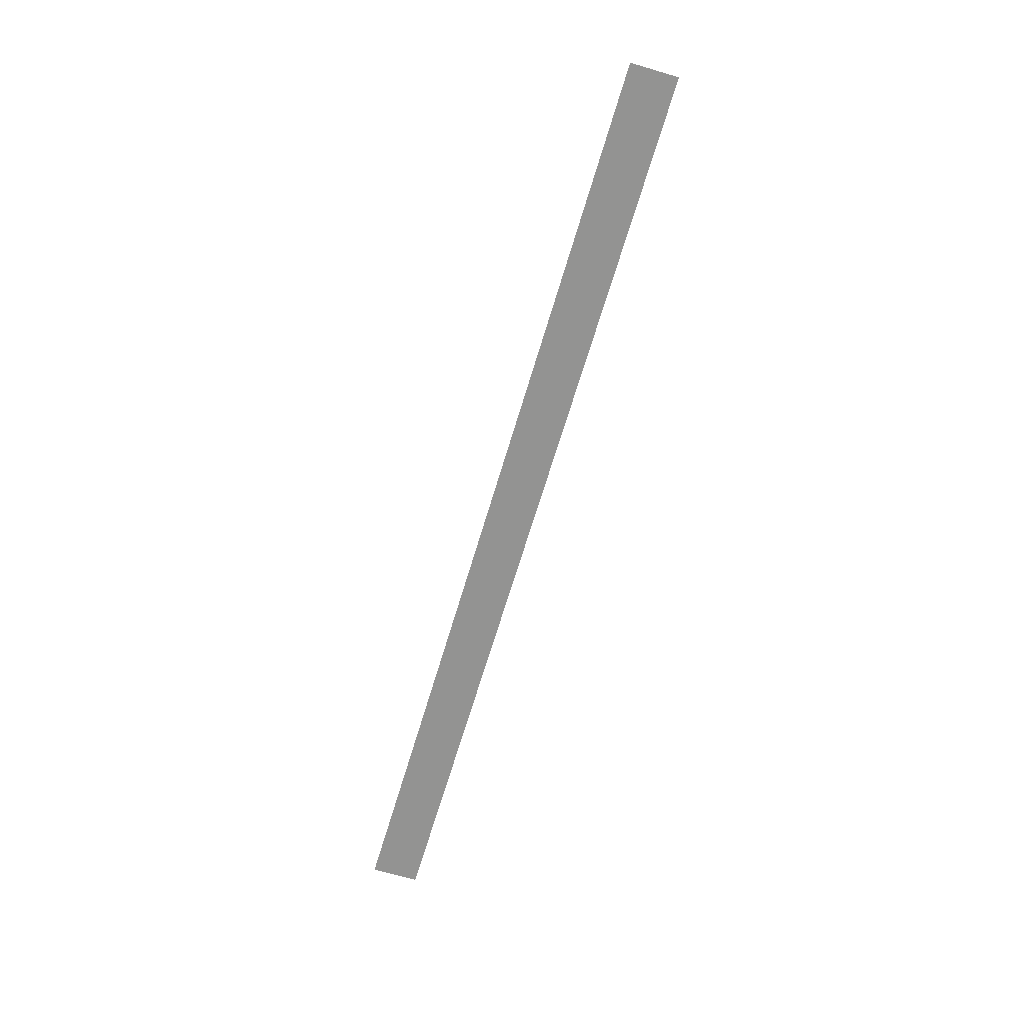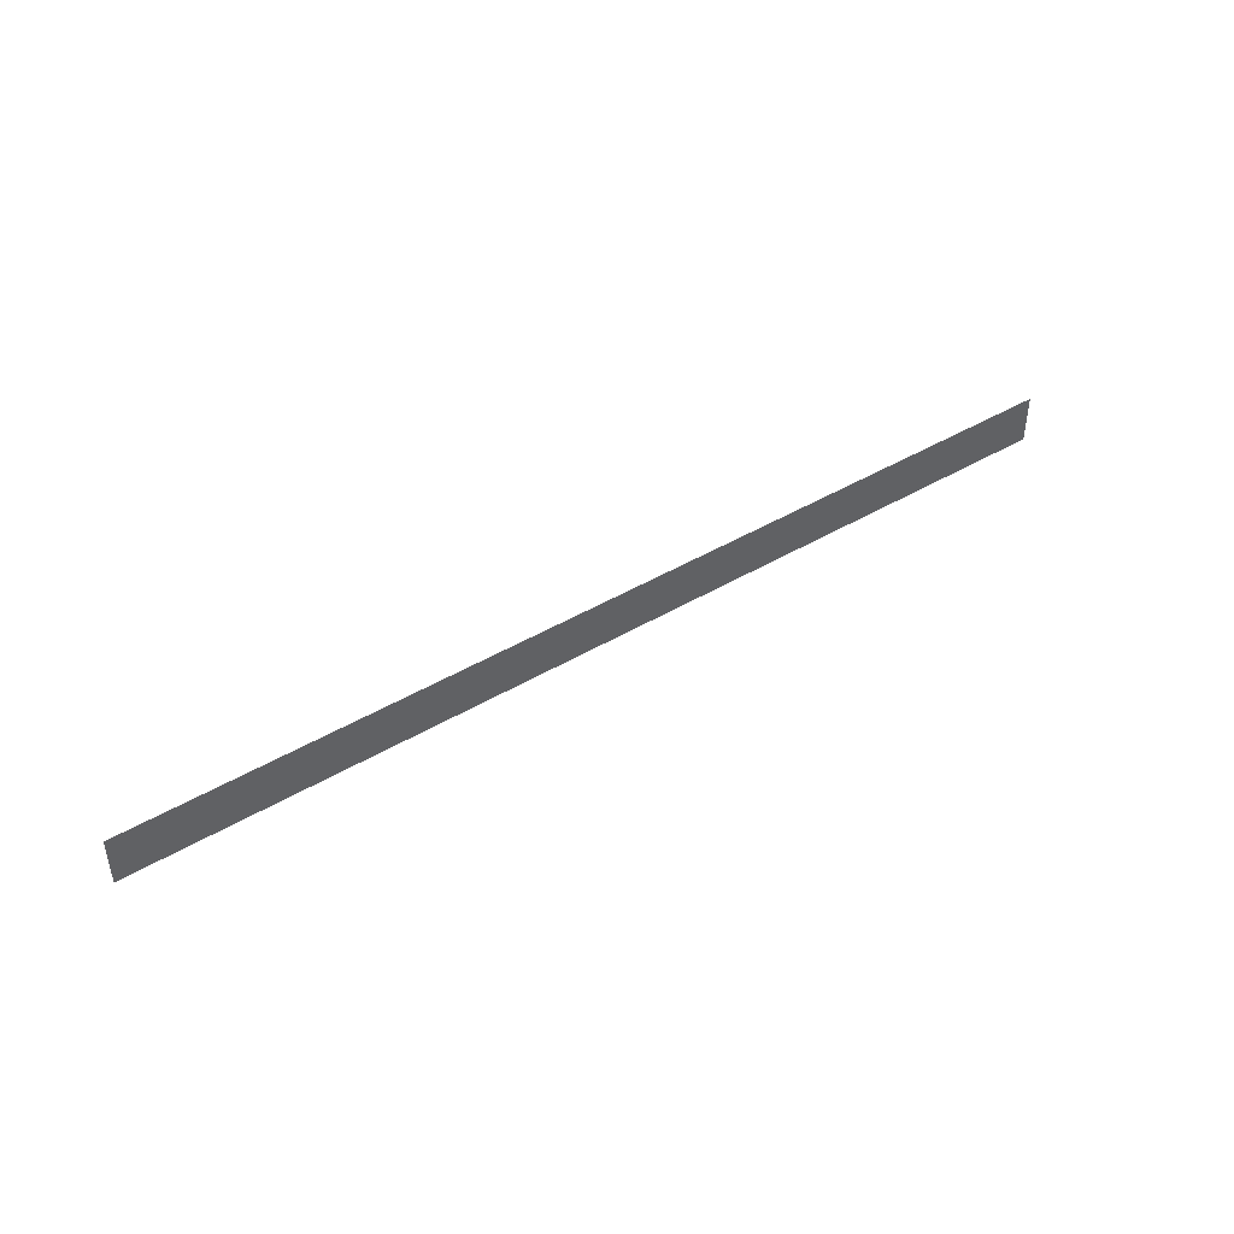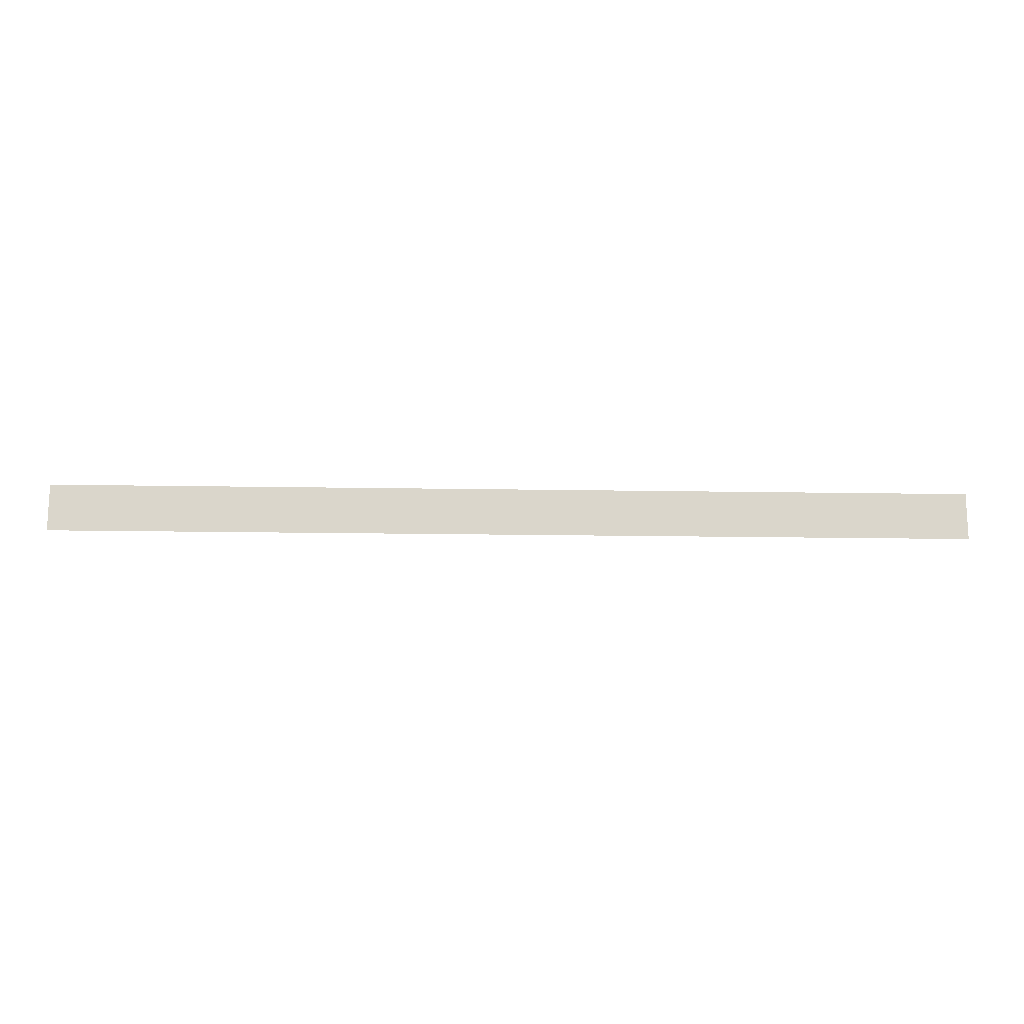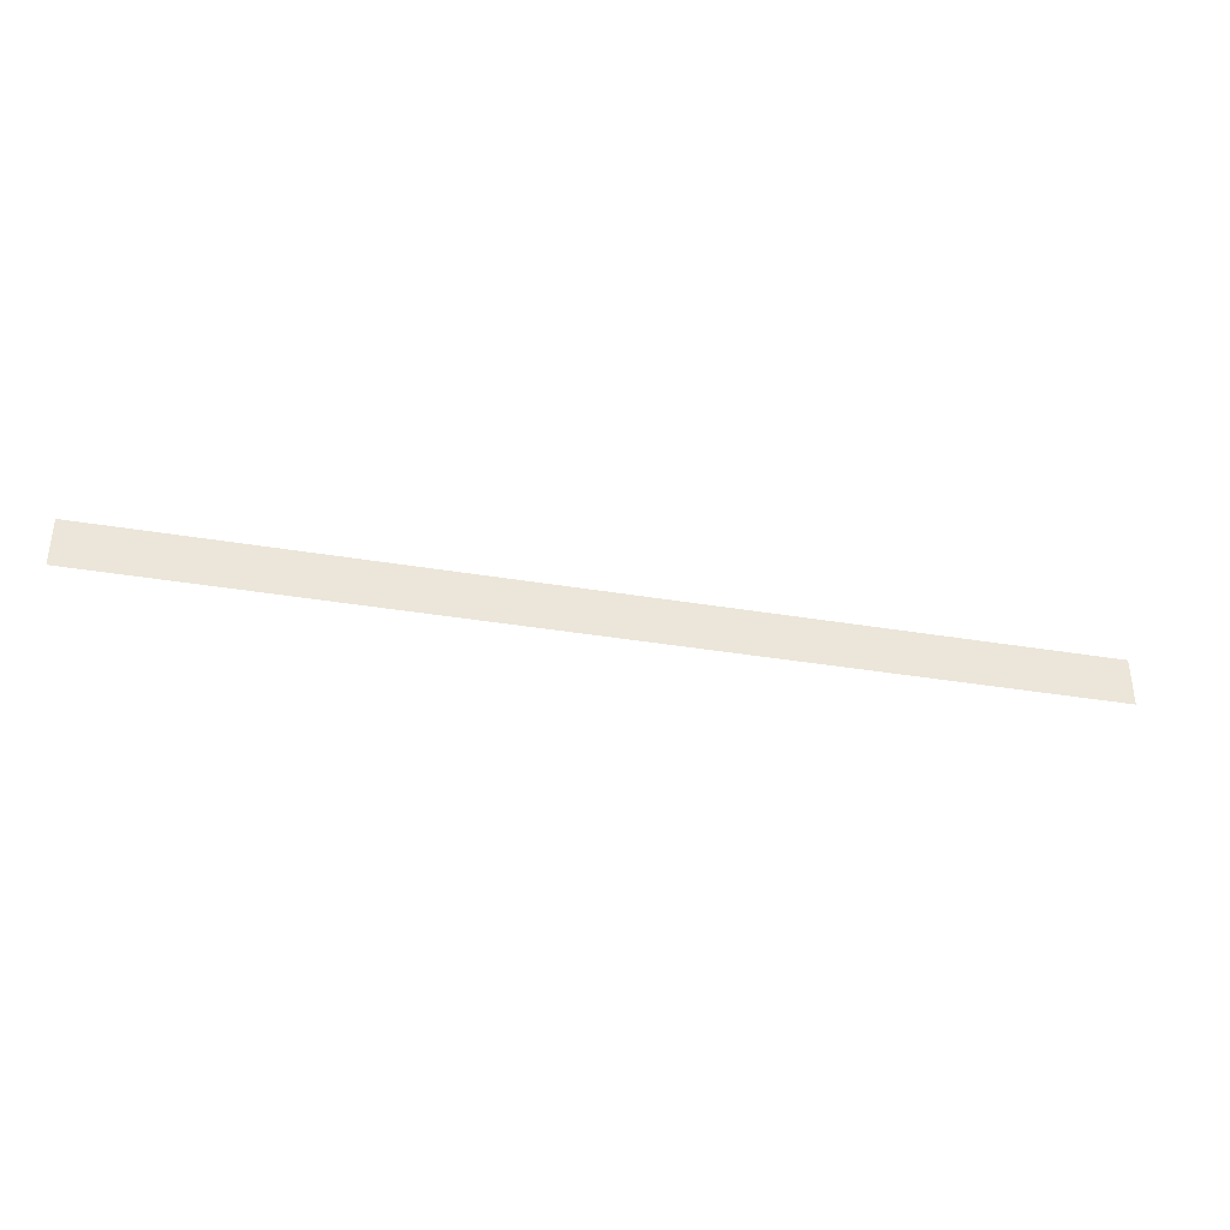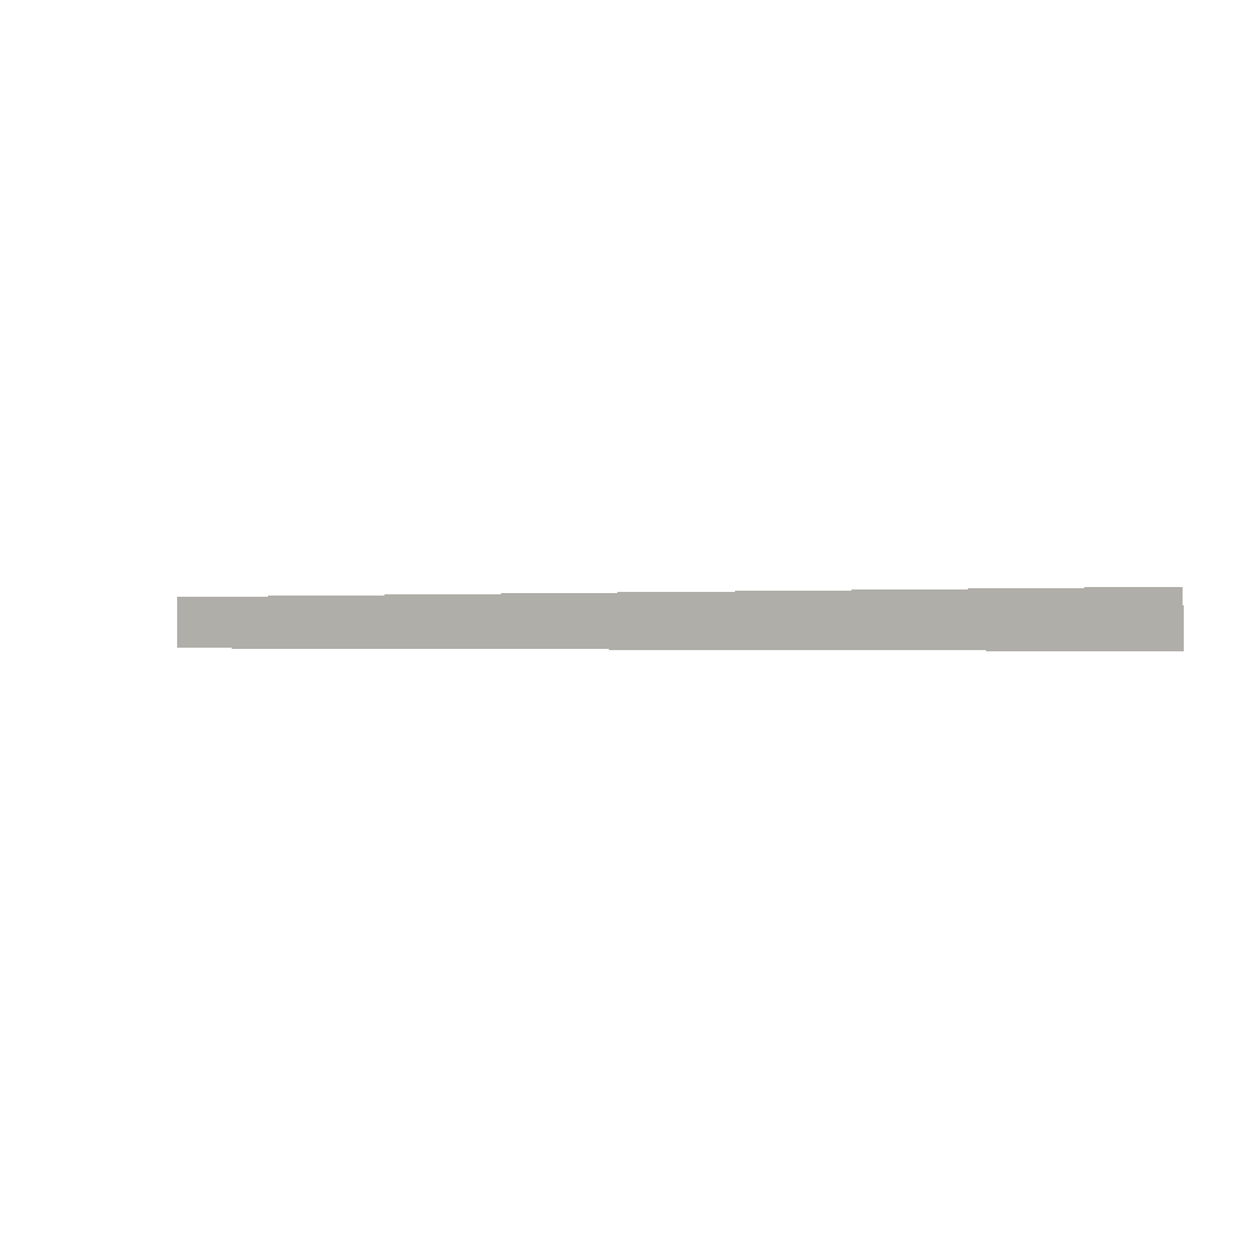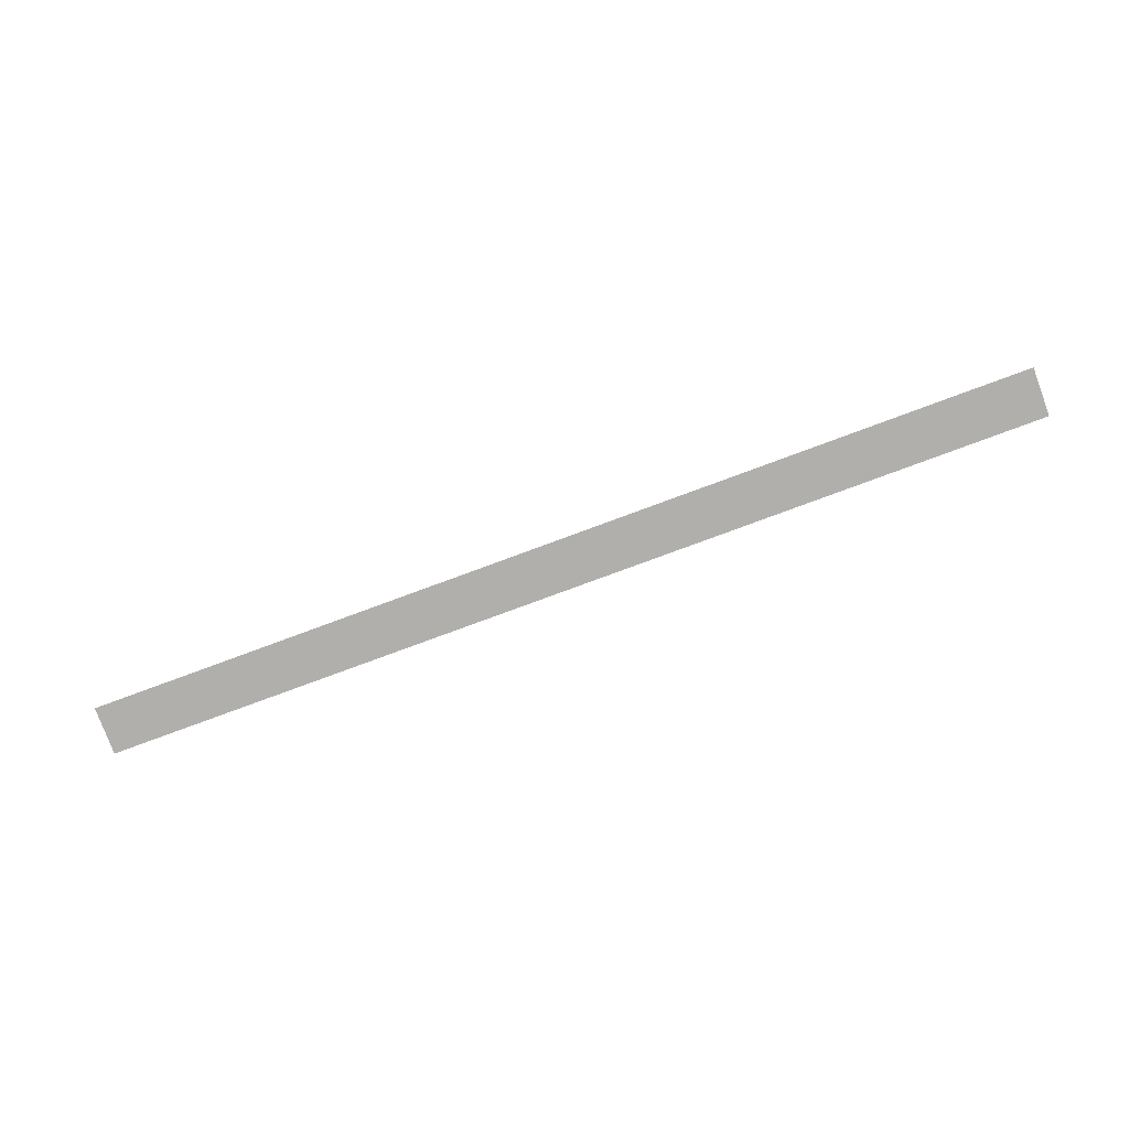
<metadata>
{"format":"obj","ext":"obj","renderer":"f3d","projection":"perspective","resolution":1024,"background":"white","views":[{"elev":-66.6,"azim":73.5,"up":"+Y"},{"elev":43.6,"azim":-35.0,"up":"+Z"},{"elev":-15.8,"azim":177.9,"up":"+Z"},{"elev":-37.0,"azim":-12.2,"up":"+Z"},{"elev":-0.4,"azim":27.2,"up":"+Z"},{"elev":-78.3,"azim":20.3,"up":"+Y"}]}
</metadata>
<code>
o mesh43/mesh43-geometry#mesh43-geometry
v 0.3378 0.734 0.4954
v 0.3164 0.734 0.4954
v 0.3378 0.734 0.4943
v 0.3164 0.734 0.4943
f 1 2 3
f 3 2 1
f 3 2 4
f 4 2 3

</code>
